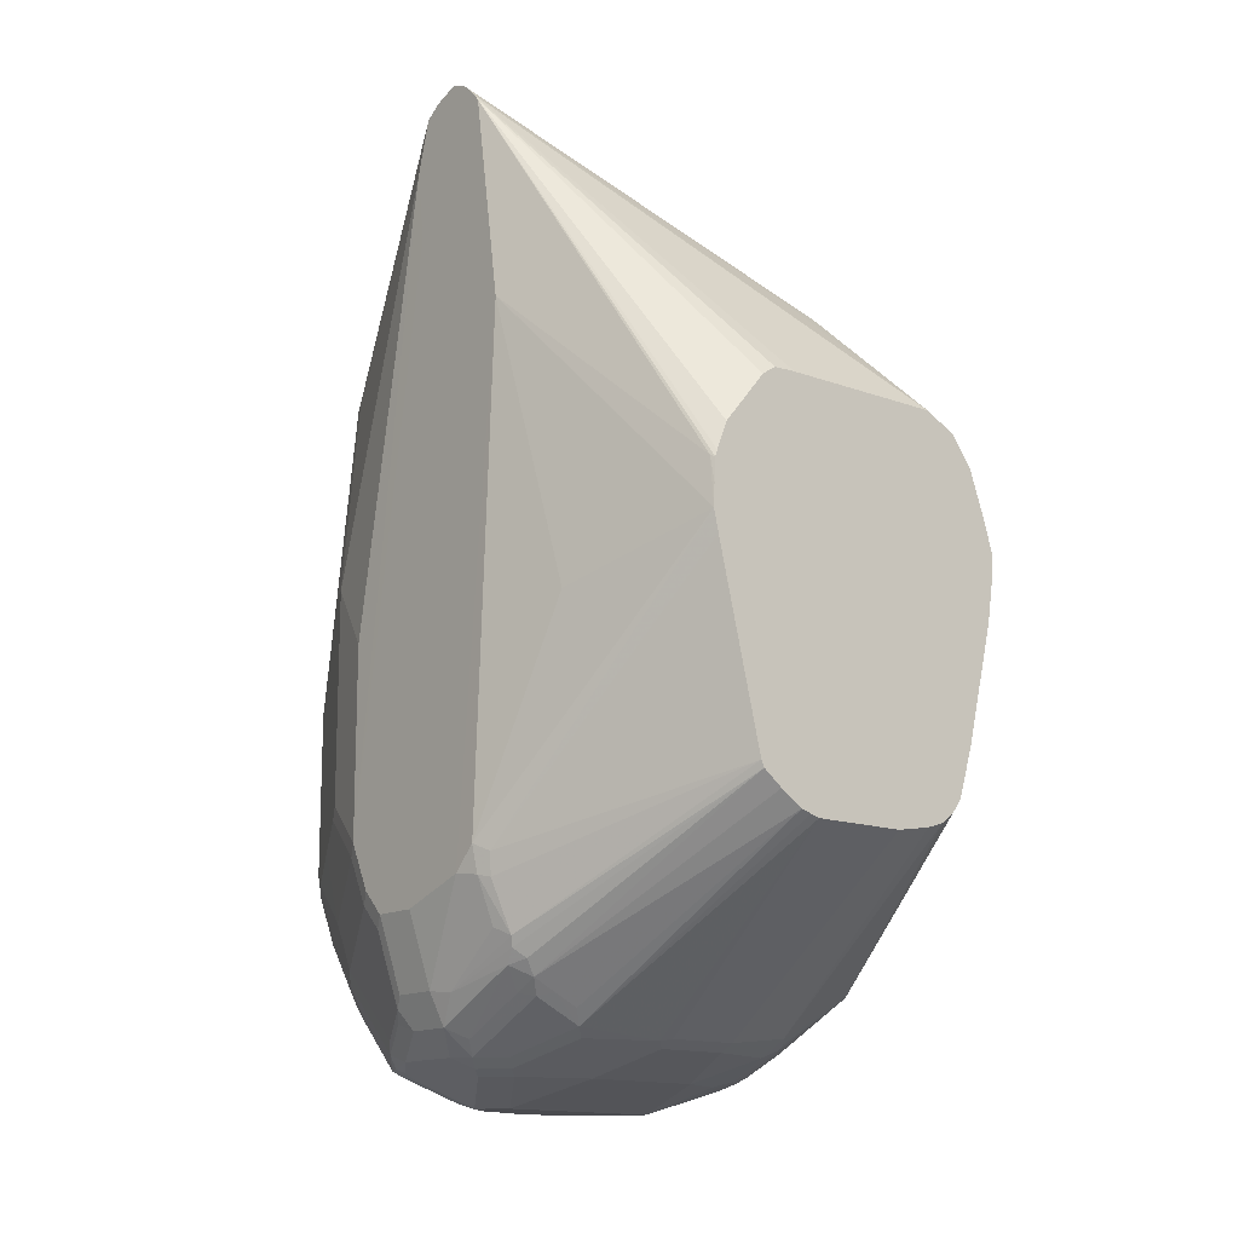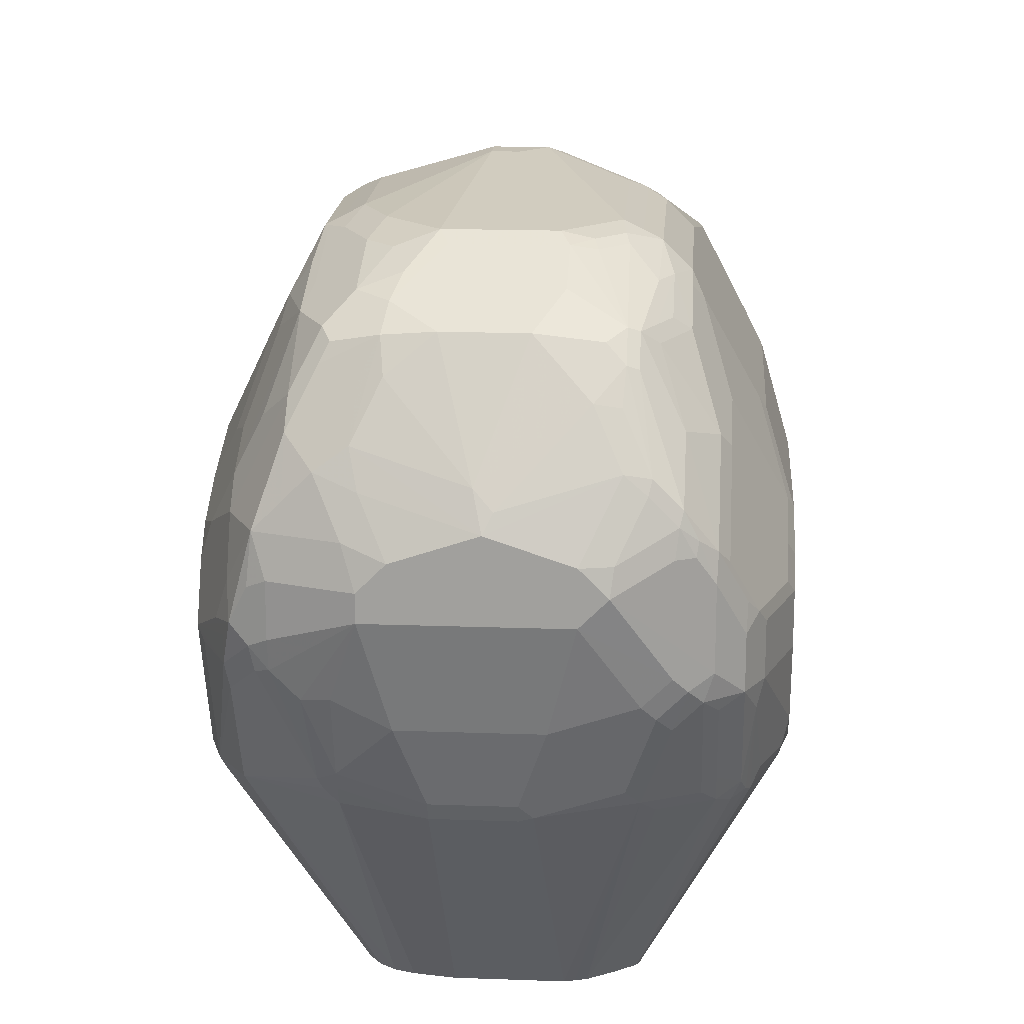
<metadata>
{"format":"obj","ext":"obj","renderer":"f3d","projection":"perspective","resolution":1024,"background":"white","views":[{"elev":-14.3,"azim":-38.9,"up":"+Z"},{"elev":17.7,"azim":-175.9,"up":"+Y"}]}
</metadata>
<code>
v 0.07974 0.9171 -0.0299
v 0.06979 0.9171 -0.0299
v 0.07974 0.9171 -0.01991
v 0.1196 0.9071 -0.07974
v 0.1096 0.9071 -0.09969
v 0.08972 0.9071 -0.1196
v 0.02992 0.9071 -0.09969
v 0.05982 0.9171 -0.01991
v 0.04984 0.9071 -0.1196
v 0.1196 0.9071 -0.0299
v 0.1096 0.8772 0.1196
v 0.1196 0.8747 0.1208
v 0.1196 0.8772 0.1096
v 0.1263 0.9038 -0.07642
v 0.1329 0.9005 -0.08306
v 0.1246 0.9021 -0.09469
v 0.1146 0.9021 -0.1146
v 0.09801 0.9055 -0.118
v 0.1047 0.9021 -0.1246
v 0.1146 0.8922 -0.1445
v 0.09967 0.8971 -0.1395
v 0.103 0.8905 -0.1528
v 0.08639 0.9038 -0.1263
v 0.02867 0.9046 -0.1096
v 0.02327 0.9038 -0.09969
v 0.02992 0.9071 -0.0299
v 0.02493 0.9046 -0.0249
v 0.05483 0.9146 -0.01495
v 0.02493 0.8747 0.1146
v 0.0349 0.8747 0.1246
v 0.03989 0.8772 0.1196
v 0.04654 0.9038 -0.1263
v 0.03864 0.9046 -0.1196
v 0.1263 0.9038 -0.02658
v 0.1096 0.8739 0.1263
v 0.1146 0.8722 0.1271
v 0.1346 0.8623 0.1171
v 0.1371 0.8623 0.1146
v 0.1263 0.8739 0.113
v 0.1562 0.854 -0.07642
v 0.1628 0.8407 -0.08306
v 0.1462 0.8739 -0.09633
v 0.1429 0.8805 -0.103
v 0.1346 0.8922 -0.1046
v 0.1313 0.8988 -0.09137
v 0.1329 0.9005 -0.03322
v 0.1213 0.8889 -0.1412
v 0.1246 0.8822 -0.1545
v 0.1113 0.8889 -0.1512
v 0.1047 0.8822 -0.1645
v 0.08639 0.8839 -0.1661
v 0.01662 0.9005 -0.09969
v 0.02741 0.9021 -0.1146
v 0.02327 0.9038 -0.0299
v 0.01662 0.9005 -0.0299
v 0.01994 0.9009 -0.01991
v 0.0349 0.9046 -0.004957
v 0.005005 0.8648 0.1046
v 0.01994 0.8685 0.1171
v -0.03021 0.7649 0.191
v 0.03989 0.8739 0.1263
v 0.04654 0.8938 -0.1462
v 0.02659 0.8839 -0.1562
v 0.03739 0.9021 -0.1246
v 0.05649 0.8839 -0.1661
v 0.1462 0.8639 0.09301
v -0.03021 0.7579 0.1957
v -0.02492 0.7526 0.1969
v 0.1096 0.8672 0.1296
v 0.1163 0.8672 0.1263
v 0.1329 0.7377 0.103
v 0.1445 0.8523 0.1071
v -0.0299 0.7477 0.1994
v -0.0166 0.7477 0.1927
v 0.147 0.8523 0.1046
v 0.1445 0.8623 0.1021
v 0.1329 0.8706 0.1063
v 0.1562 0.854 0.01327
v 0.1695 0.8274 -0.07974
v 0.1495 0.8672 -0.09969
v 0.1528 0.8506 -0.1229
v 0.1445 0.8722 -0.1146
v 0.1346 0.8822 -0.1345
v 0.1313 0.8889 -0.1213
v 0.1313 0.8689 -0.1611
v 0.1346 0.8623 -0.1645
v 0.1246 0.8722 -0.1645
v 0.1213 0.8789 -0.1611
v 0.1113 0.8689 -0.1711
v 0.113 0.8506 -0.1827
v 0.103 0.8706 -0.1728
v 0.07311 0.8407 -0.1927
v 0.006646 0.8905 -0.09969
v 0.01746 0.8922 -0.1246
v 0.01247 0.8922 -0.1146
v 0.006646 0.8905 -0.0299
v -0.03021 0.7652 0.1906
v 0.003342 0.8639 0.09969
v 0.02245 0.8822 -0.1545
v 0.03324 0.8805 -0.1628
v 0.02659 0.8739 -0.1661
v 0.02245 0.8722 -0.1645
v 0.03657 0.8639 -0.1761
v 0.147 0.8573 0.1009
v 0.1495 0.8573 0.08969
v -0.03021 0.7477 0.1994
v 0.09302 0.6878 0.113
v 0.1229 0.7178 0.103
v 0.1371 0.7227 0.09469
v 0.1429 0.7377 0.09301
v -0.03021 0.7473 0.1993
v -0.03021 0.74 0.1963
v -0.02658 0.741 0.196
v -0.02241 0.7427 0.1944
v 0.1695 0.8074 0.009953
v 0.147 0.7327 0.0847
v 0.1495 0.7377 0.07974
v 0.1595 0.7377 0.04984
v 0.1794 0.7576 -0.0299
v 0.1794 0.7775 -0.0299
v 0.1595 0.8473 0.009953
v 0.1695 0.8274 -0.009953
v 0.1794 0.7975 -0.0598
v 0.1695 0.8174 -0.1096
v 0.1595 0.8373 -0.1196
v 0.1545 0.8423 -0.1345
v 0.1545 0.8324 -0.1545
v 0.1445 0.8523 -0.1545
v 0.1545 0.8224 -0.1645
v 0.1346 0.8523 -0.1744
v 0.1246 0.8423 -0.1844
v 0.1096 0.8373 -0.1894
v 0.06979 0.8274 -0.1994
v 0.06647 0.834 -0.196
v 0.006236 0.8872 -0.1096
v 0.002501 0.8822 -0.1046
v -0.007472 0.8623 -0.09469
v -0.01993 0.8373 -0.07974
v 0.01746 0.8822 -0.1445
v 0.01247 0.8822 -0.1345
v 0.006236 0.8772 -0.1296
v -0.01993 0.8373 0.009953
v -0.01328 0.8506 0.009953
v -0.03021 0.7712 0.1697
v 1.799e-05 0.8573 0.09969
v 0.01621 0.8772 -0.1495
v 0.007488 0.8523 -0.1645
v 0.02741 0.8623 -0.1744
v 0.01746 0.8423 -0.1844
v 0.007488 0.8324 -0.1844
v 0.02659 0.844 -0.1861
v 0.08721 0.6828 0.1146
v 0.08846 0.6779 0.1121
v 0.09719 0.6729 0.1046
v 0.1321 0.7128 0.09469
v 0.1371 0.7028 0.0847
v 0.1433 0.7078 0.07974
v 0.1433 0.7277 0.08969
v -0.03021 0.7374 0.1942
v 0.09302 0.6712 0.1063
v 0.08307 0.6812 0.1163
v 0.147 0.7128 0.07474
v 0.157 0.7327 0.0548
v 0.143 0.6262 0.008236
v 0.1595 0.6878 0
v 0.1695 0.7178 -0.01991
v 0.1794 0.7377 -0.04984
v 0.1794 0.7875 -0.03985
v 0.1794 0.7975 -0.04984
v 0.1794 0.7875 -0.07974
v 0.1695 0.8074 -0.1296
v 0.1645 0.8124 -0.1445
v 0.1545 0.8025 -0.1744
v 0.1445 0.8224 -0.1844
v 0.1695 0.7775 -0.1495
v 0.1346 0.8324 -0.1844
v 0.1146 0.8224 -0.1944
v 0.09967 0.8174 -0.1994
v 0.03989 0.8174 -0.1994
v -0.003737 0.8573 -0.1296
v -0.007472 0.8523 -0.1246
v -0.01742 0.8423 -0.0847
v -0.0274 0.8124 -0.1046
v -0.0299 0.8074 -0.09969
v -0.003737 0.8473 -0.1495
v -0.0299 0.8074 -0.01991
v -0.03021 0.7675 0.1398
v -0.003737 0.8174 -0.1794
v 0.01869 0.8373 -0.1869
v 0.008739 0.8274 -0.1869
v 0.002501 0.8224 -0.1844
v 0.02867 0.8174 -0.1969
v 0.1321 0.6928 0.0847
v 0.1229 0.6262 0.05316
v 0.1371 0.6529 0.0548
v -0.03021 0.7351 0.192
v 0.1096 0.6262 0.0598
v 0.07642 0.6746 0.113
v 0.1395 0.6262 0.01991
v 0.143 0.6262 0.001834
v 0.1695 0.7078 -0.0299
v 0.1794 0.7377 -0.0598
v 0.1794 0.7576 -0.07974
v 0.1695 0.7975 -0.1395
v 0.1678 0.8058 -0.1379
v 0.1595 0.7875 -0.1694
v 0.1528 0.7908 -0.1827
v 0.1462 0.8041 -0.1861
v 0.1395 0.8074 -0.1894
v 0.1695 0.7277 -0.1296
v 0.1661 0.7742 -0.1562
v 0.1562 0.7742 -0.1761
v 0.1562 0.7842 -0.1761
v 0.1096 0.8074 -0.1994
v 0.02992 0.8074 -0.1994
v -0.007472 0.8423 -0.1445
v -0.0274 0.8025 -0.1246
v -0.0299 0.7975 -0.1196
v -0.03021 0.7628 0.1299
v -0.03021 0.7673 0.1389
v -0.007472 0.8224 -0.1645
v -0.003306 0.8074 -0.1827
v -0.01328 0.7875 -0.1728
v -0.01369 0.7975 -0.1694
v -0.01742 0.7925 -0.1645
v -0.007472 0.8124 -0.1744
v 0.003342 0.8174 -0.1861
v 0.009971 0.8174 -0.1894
v 0.1321 0.643 0.0548
v 0.132 0.6262 0.0411
v 0.1326 0.6262 0.03985
v 0.1333 0.628 0.03985
v 0.1371 0.643 0.04485
v -0.03021 0.7329 0.1897
v 0.03989 0.6262 0.0598
v 0.1371 0.633 0.03485
v 0.1395 0.6262 -0.01991
v 0.1429 0.6347 -0.0299
v 0.1495 0.648 -0.0299
v 0.1695 0.7078 -0.07974
v 0.1695 0.7178 -0.1096
v 0.1462 0.7842 -0.1861
v 0.1395 0.7875 -0.1894
v 0.167 0.7165 -0.1196
v 0.1661 0.7244 -0.1362
v 0.1545 0.7651 -0.1744
v 0.1445 0.775 -0.1844
v 0.1096 0.7975 -0.1994
v 0.03989 0.7975 -0.1994
v 0.009971 0.7775 -0.1894
v -0.003306 0.7775 -0.1827
v -0.0274 0.7925 -0.1345
v -0.0299 0.7875 -0.1296
v -0.03021 0.7607 0.1272
v -0.01328 0.7676 -0.1728
v -0.01993 0.7875 -0.1595
v -0.03021 0.7308 0.1871
v 0.03029 0.6262 0.05941
v 0.1271 0.6262 -0.06967
v 0.1429 0.6447 -0.0598
v 0.1495 0.6579 -0.0598
v 0.147 0.6567 -0.06975
v 0.1395 0.7763 -0.1869
v 0.1645 0.7202 -0.1345
v 0.1545 0.7252 -0.1545
v 0.1545 0.7452 -0.1645
v 0.1263 0.7344 -0.1761
v 0.1196 0.7676 -0.1894
v 0.09967 0.7576 -0.1894
v 0.1296 0.7663 -0.1869
v 0.04984 0.7576 -0.1894
v 0.01994 0.7676 -0.1894
v 0.01496 0.7626 -0.1869
v 0.005005 0.7726 -0.1869
v 1.799e-05 0.7676 -0.1831
v -0.0299 0.7676 -0.1296
v -0.03021 0.7174 0.09906
v -0.03021 0.718 0.09937
v -0.03021 0.7573 0.1244
v -0.01742 0.7576 -0.1607
v -0.01993 0.7676 -0.1595
v -0.004969 0.7626 -0.1769
v -0.01328 0.7277 -0.1528
v -0.03021 0.7171 0.1003
v 1.799e-05 0.628 0.01991
v 0.0009209 0.6262 0.01901
v 0.001844 0.6262 0.02174
v 0.006359 0.6262 0.03349
v 0.02429 0.6262 0.05542
v 0.02807 0.6262 0.05796
v 0.1205 0.6262 -0.09063
v 0.1445 0.6555 -0.07474
v 0.1196 0.7244 -0.1728
v 0.1246 0.7302 -0.1744
v 0.1163 0.6262 -0.09633
v 0.1106 0.6262 -0.1006
v 0.1196 0.731 -0.1761
v 0.1196 0.7377 -0.1794
v 0.08972 0.7277 -0.1794
v 0.05982 0.7277 -0.1794
v 0.02992 0.7377 -0.1794
v 0.009971 0.7576 -0.1831
v 0.02493 0.7327 -0.1769
v 1.799e-05 0.7277 -0.1632
v -0.0299 0.7377 -0.1196
v -0.03021 0.7171 0.09969
v -0.0299 0.7277 -0.1096
v -0.01494 0.7227 -0.147
v -0.0166 0.7211 -0.1429
v -0.01993 0.7277 -0.1395
v -0.004969 0.7327 -0.162
v -0.004969 0.7227 -0.157
v -0.009955 0.7202 -0.1507
v 1.799e-05 0.6262 0
v 0.0003874 0.6262 0.009563
v 0.08972 0.7211 -0.1761
v 0.1078 0.6262 -0.1015
v 0.1031 0.6262 -0.1031
v 0.05982 0.7211 -0.1761
v 0.05483 0.7227 -0.1769
v 0.01994 0.7277 -0.1732
v 0.009971 0.7377 -0.1732
v 0.005005 0.7227 -0.162
v -0.0274 0.7277 -0.1208
v -0.01993 0.6878 -0.01991
v -0.02658 0.7211 -0.113
v 0.02214 0.6262 -0.09063
v -0.02492 0.7227 -0.1221
v 0.02083 0.6262 -0.08782
v 0.03975 0.6262 -0.1031
v 0.03022 0.6262 -0.09684
v 0.00205 0.6262 -0.009133
v 0.08787 0.6262 -0.1056
v 0.04802 0.6262 -0.1056
v 0.01496 0.7227 -0.1669
v 0.04412 0.6262 -0.1044
f 1 2 8
f 180 185 216
f 180 216 181
f 181 216 217
f 181 217 183
f 183 217 184
f 184 217 218
f 184 218 219
f 179 215 192
f 184 219 220
f 185 188 221
f 185 221 216
f 188 191 222
f 188 222 223
f 188 223 224
f 188 224 225
f 188 225 226
f 184 220 187
f 177 214 178
f 175 207 206
f 175 213 207
f 171 204 205
f 171 205 172
f 172 205 204
f 172 204 175
f 173 175 206
f 173 206 207
f 173 207 174
f 174 207 208
f 174 208 209
f 174 209 214
f 174 214 177
f 174 177 176
f 175 203 210
f 175 210 245
f 175 245 211
f 175 211 212
f 175 212 213
f 188 226 221
f 189 192 190
f 190 227 191
f 190 192 228
f 207 213 212
f 207 212 242
f 207 242 243
f 207 243 209
f 207 209 208
f 209 243 248
f 209 248 214
f 210 244 245
f 210 241 244
f 211 245 212
f 212 246 247
f 212 247 242
f 212 245 246
f 215 249 250
f 215 250 251
f 215 251 222
f 215 222 228
f 202 210 203
f 170 204 171
f 202 241 210
f 200 240 202
f 190 228 227
f 191 227 222
f 192 215 228
f 193 194 229
f 194 230 229
f 195 229 230
f 195 230 231
f 195 231 232
f 195 232 233
f 195 233 199
f 196 234 197
f 197 234 235
f 199 233 236
f 199 236 231
f 200 237 238
f 200 238 239
f 200 239 240
f 202 240 241
f 170 175 204
f 170 203 175
f 166 201 167
f 147 188 185
f 149 151 189
f 149 189 150
f 150 189 190
f 150 190 191
f 150 191 188
f 151 179 192
f 151 192 189
f 152 161 153
f 153 160 154
f 154 193 155
f 154 160 194
f 154 194 193
f 156 193 229
f 156 229 195
f 156 195 157
f 157 195 162
f 147 150 188
f 159 196 197
f 146 147 185
f 144 186 184
f 135 141 185
f 135 185 180
f 135 180 181
f 135 181 136
f 136 181 137
f 137 182 138
f 137 181 183
f 137 183 182
f 138 182 183
f 138 183 184
f 138 184 186
f 138 186 142
f 139 146 141
f 139 141 140
f 141 146 185
f 142 186 144
f 142 144 145
f 144 184 187
f 216 221 217
f 159 197 198
f 160 198 197
f 164 331 330
f 164 330 336
f 164 336 334
f 164 334 333
f 164 333 318
f 164 318 317
f 164 317 296
f 164 296 295
f 164 295 291
f 164 291 259
f 164 259 237
f 164 237 200
f 164 200 202
f 164 202 167
f 164 167 201
f 164 201 165
f 165 201 166
f 164 327 331
f 159 198 160
f 164 329 327
f 164 314 332
f 160 197 194
f 162 195 164
f 162 164 163
f 164 195 199
f 164 199 231
f 164 231 230
f 164 230 194
f 164 194 197
f 164 197 235
f 164 235 258
f 164 258 290
f 164 290 289
f 164 289 288
f 164 288 287
f 164 287 286
f 164 286 315
f 164 315 314
f 164 332 329
f 217 221 225
f 217 225 252
f 217 252 253
f 281 310 305
f 282 304 311
f 282 311 283
f 283 312 313
f 283 313 308
f 283 311 312
f 284 306 314
f 284 314 285
f 285 314 315
f 285 315 286
f 293 316 297
f 293 297 294
f 293 296 317
f 293 317 318
f 293 318 316
f 297 316 299
f 297 299 298
f 280 310 281
f 299 316 319
f 280 309 310
f 280 283 308
f 269 299 300
f 269 300 271
f 271 300 301
f 271 301 272
f 272 301 303
f 272 303 273
f 273 302 274
f 273 303 321
f 273 321 302
f 274 302 275
f 275 302 322
f 275 322 304
f 275 304 282
f 276 305 277
f 276 281 305
f 277 305 307
f 277 307 306
f 280 308 309
f 269 298 299
f 299 319 300
f 300 320 303
f 312 330 331
f 312 331 327
f 312 327 313
f 314 326 332
f 316 318 333
f 316 333 334
f 316 334 319
f 319 334 320
f 320 334 321
f 321 335 323
f 321 334 336
f 321 336 330
f 321 330 335
f 323 335 330
f 324 328 326
f 326 328 329
f 326 329 332
f 312 323 330
f 300 319 320
f 309 329 328
f 309 324 310
f 300 303 301
f 302 321 322
f 303 320 321
f 304 322 321
f 304 321 323
f 304 323 312
f 304 312 311
f 305 310 324
f 305 324 307
f 306 307 325
f 306 325 314
f 307 324 326
f 307 326 314
f 307 314 325
f 308 313 327
f 308 327 309
f 309 328 324
f 309 327 329
f 133 151 134
f 268 298 269
f 267 298 270
f 239 261 241
f 239 241 240
f 241 261 262
f 241 262 244
f 242 247 263
f 242 263 243
f 243 263 248
f 244 264 245
f 244 262 264
f 245 264 265
f 245 265 266
f 245 266 246
f 246 266 267
f 246 267 247
f 247 267 263
f 248 268 269
f 248 269 271
f 238 261 239
f 248 271 249
f 238 260 261
f 237 259 260
f 217 253 218
f 218 253 254
f 218 254 219
f 221 226 225
f 222 251 255
f 222 255 223
f 222 227 228
f 223 255 281
f 223 281 256
f 223 256 225
f 223 225 224
f 225 256 253
f 225 253 252
f 231 236 232
f 232 236 233
f 234 257 258
f 234 258 235
f 237 260 238
f 268 270 298
f 248 263 270
f 249 271 272
f 257 289 290
f 257 290 258
f 259 291 260
f 260 291 292
f 260 292 262
f 260 262 261
f 263 267 270
f 264 292 291
f 264 291 265
f 265 293 294
f 265 294 267
f 265 267 266
f 265 291 295
f 265 295 296
f 265 296 293
f 267 294 297
f 267 297 298
f 257 288 289
f 248 270 268
f 257 287 288
f 257 285 286
f 249 272 250
f 250 272 273
f 250 273 274
f 250 274 251
f 251 274 275
f 251 275 255
f 253 276 277
f 253 277 278
f 253 278 279
f 253 279 254
f 253 256 281
f 253 281 276
f 255 280 281
f 255 275 282
f 255 282 283
f 255 283 280
f 257 284 285
f 257 286 287
f 133 179 151
f 262 292 264
f 133 249 215
f 35 61 67
f 35 67 36
f 36 67 68
f 36 68 73
f 36 69 70
f 36 70 37
f 37 71 72
f 34 66 46
f 37 72 38
f 37 73 74
f 37 74 71
f 38 72 75
f 38 75 76
f 38 76 39
f 39 76 77
f 39 77 66
f 37 70 73
f 34 39 66
f 32 65 62
f 32 64 33
f 24 53 52
f 25 52 55
f 25 55 54
f 27 54 55
f 27 55 56
f 27 56 29
f 27 29 57
f 27 57 28
f 28 57 29
f 29 58 59
f 29 59 60
f 29 60 30
f 29 56 58
f 30 60 61
f 30 61 31
f 32 62 63
f 32 63 64
f 40 78 122
f 40 122 79
f 40 79 41
f 41 79 80
f 51 91 92
f 51 92 65
f 52 93 96
f 52 96 55
f 52 53 94
f 52 94 95
f 52 95 93
f 53 64 63
f 53 63 94
f 55 96 58
f 55 58 56
f 58 97 60
f 58 60 59
f 58 96 98
f 58 98 97
f 60 97 144
f 60 144 187
f 50 91 51
f 24 64 53
f 50 90 91
f 50 87 89
f 41 80 43
f 41 43 42
f 43 80 125
f 43 125 81
f 43 81 126
f 43 126 82
f 43 82 83
f 43 83 44
f 45 84 47
f 46 66 78
f 47 84 83
f 47 83 48
f 48 83 85
f 48 85 86
f 48 86 87
f 48 87 88
f 50 88 87
f 50 89 90
f 24 33 64
f 24 52 25
f 23 65 32
f 5 17 18
f 5 18 6
f 6 18 19
f 6 19 20
f 6 20 21
f 6 21 22
f 6 22 23
f 6 23 32
f 6 32 9
f 7 24 25
f 7 25 54
f 7 54 27
f 7 27 26
f 7 26 8
f 7 9 24
f 8 26 27
f 8 27 28
f 4 34 14
f 8 28 29
f 4 10 34
f 4 16 17
f 133 215 179
f 1 8 3
f 1 3 10
f 1 10 4
f 1 4 5
f 1 5 6
f 1 6 9
f 1 9 2
f 2 7 8
f 2 9 7
f 3 8 31
f 3 31 11
f 3 11 12
f 3 12 13
f 3 13 10
f 4 14 15
f 4 15 16
f 4 17 5
f 60 187 220
f 8 29 30
f 9 32 33
f 15 17 16
f 15 46 78
f 15 78 40
f 17 47 20
f 17 20 19
f 17 19 18
f 17 45 47
f 20 47 48
f 20 48 88
f 20 88 49
f 20 49 22
f 20 22 21
f 22 49 88
f 22 88 50
f 22 50 51
f 22 51 23
f 23 51 65
f 15 45 17
f 8 30 31
f 15 84 45
f 15 44 83
f 9 33 24
f 10 13 39
f 10 39 34
f 11 31 61
f 11 61 35
f 11 35 12
f 12 35 36
f 12 36 37
f 12 37 38
f 12 38 39
f 12 39 13
f 14 34 46
f 14 46 15
f 15 40 41
f 15 41 42
f 15 42 43
f 15 43 44
f 15 83 84
f 60 220 219
f 36 73 69
f 60 254 279
f 103 151 149
f 103 149 148
f 105 115 122
f 105 122 121
f 107 152 153
f 107 153 154
f 107 154 108
f 108 154 155
f 109 155 193
f 109 193 156
f 109 156 157
f 109 157 158
f 109 158 110
f 110 158 116
f 112 159 160
f 112 160 113
f 113 160 153
f 103 134 151
f 113 153 161
f 102 150 147
f 101 149 102
f 94 99 139
f 94 139 95
f 95 139 140
f 95 140 141
f 95 141 135
f 96 142 143
f 96 143 98
f 97 98 145
f 97 145 144
f 98 143 142
f 98 142 145
f 99 146 139
f 99 102 147
f 99 147 146
f 100 103 101
f 101 103 148
f 101 148 149
f 102 149 150
f 113 161 114
f 114 161 152
f 115 120 168
f 124 172 127
f 124 127 126
f 124 126 125
f 127 172 129
f 129 173 174
f 129 174 130
f 129 172 175
f 129 175 173
f 130 174 176
f 130 176 131
f 131 176 177
f 131 177 178
f 131 178 132
f 132 178 133
f 133 178 214
f 133 214 248
f 133 248 249
f 124 171 172
f 123 171 124
f 123 170 171
f 122 168 169
f 115 168 122
f 116 158 157
f 116 157 162
f 116 162 163
f 116 163 118
f 116 118 117
f 118 163 164
f 118 164 165
f 93 142 96
f 118 165 166
f 119 167 202
f 119 202 203
f 60 219 254
f 119 170 123
f 119 123 169
f 119 169 168
f 119 168 120
f 119 166 167
f 118 166 119
f 93 138 142
f 119 203 170
f 93 136 137
f 66 77 76
f 66 76 104
f 66 104 105
f 66 105 121
f 66 121 78
f 67 106 73
f 67 73 68
f 69 73 70
f 71 75 72
f 71 74 107
f 71 107 108
f 71 108 155
f 71 155 109
f 71 109 110
f 71 110 75
f 73 106 111
f 73 111 112
f 65 103 100
f 73 112 113
f 65 92 103
f 63 101 102
f 60 279 278
f 93 137 138
f 60 278 277
f 60 277 306
f 60 306 284
f 60 284 257
f 60 257 234
f 60 234 196
f 60 196 159
f 60 159 112
f 60 112 111
f 60 111 106
f 60 106 67
f 60 67 61
f 63 99 94
f 63 65 100
f 63 100 101
f 63 102 99
f 73 113 114
f 62 65 63
f 74 114 152
f 83 128 86
f 83 86 85
f 86 128 127
f 86 127 129
f 86 129 130
f 86 130 87
f 87 130 90
f 87 90 89
f 90 132 133
f 90 133 92
f 90 92 91
f 90 130 131
f 92 133 134
f 92 134 103
f 73 114 74
f 93 135 136
f 93 95 135
f 83 127 128
f 83 126 127
f 90 131 132
f 81 125 126
f 75 105 104
f 74 152 107
f 82 126 83
f 75 104 76
f 75 110 116
f 75 116 117
f 75 115 105
f 75 118 119
f 75 119 120
f 75 117 118
f 78 121 122
f 80 124 125
f 79 123 124
f 79 124 80
f 75 120 115
f 79 169 123
f 79 122 169

</code>
